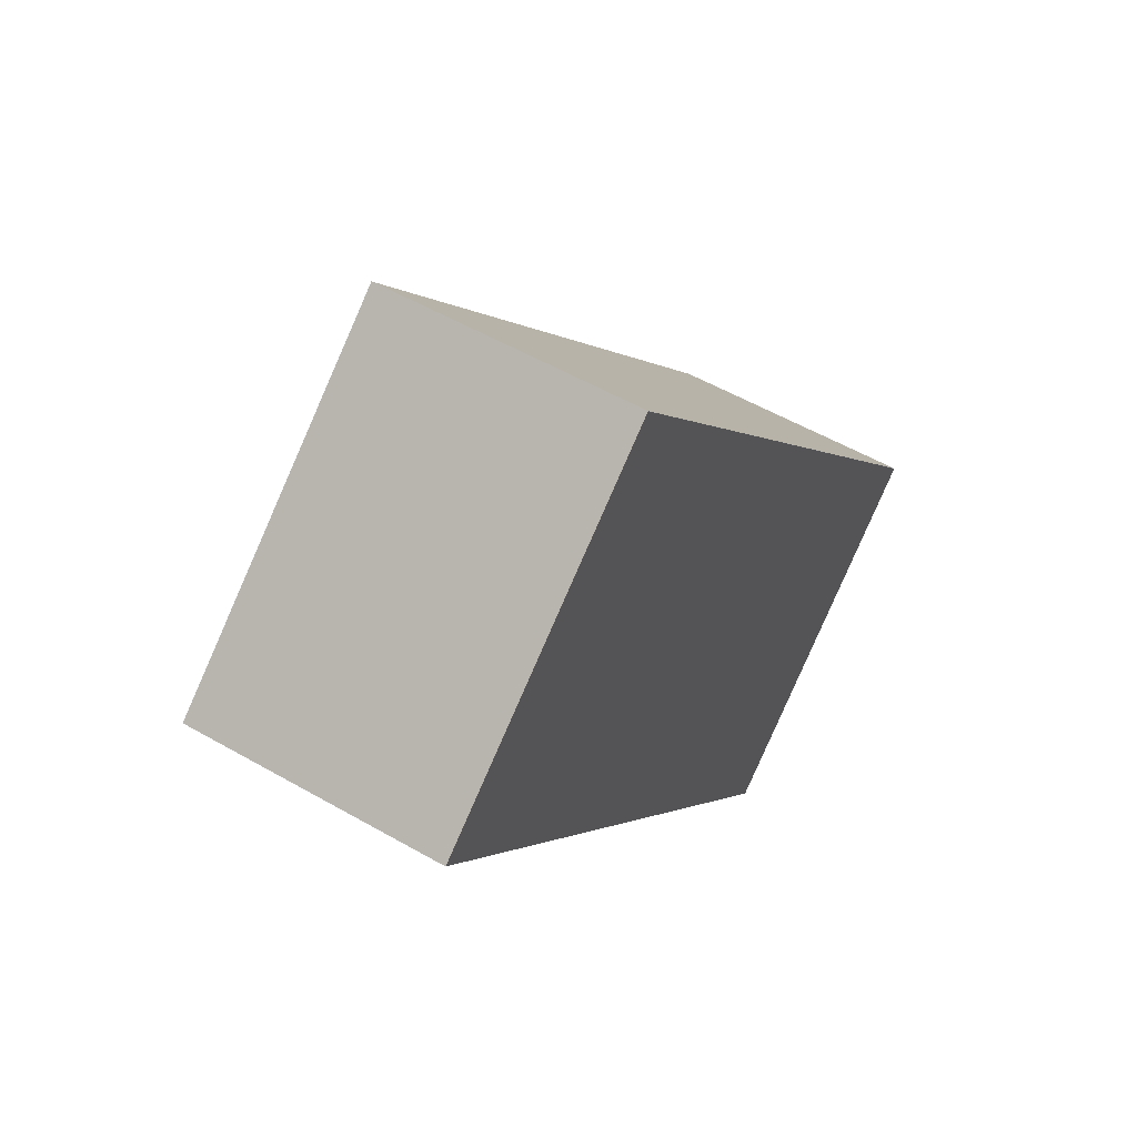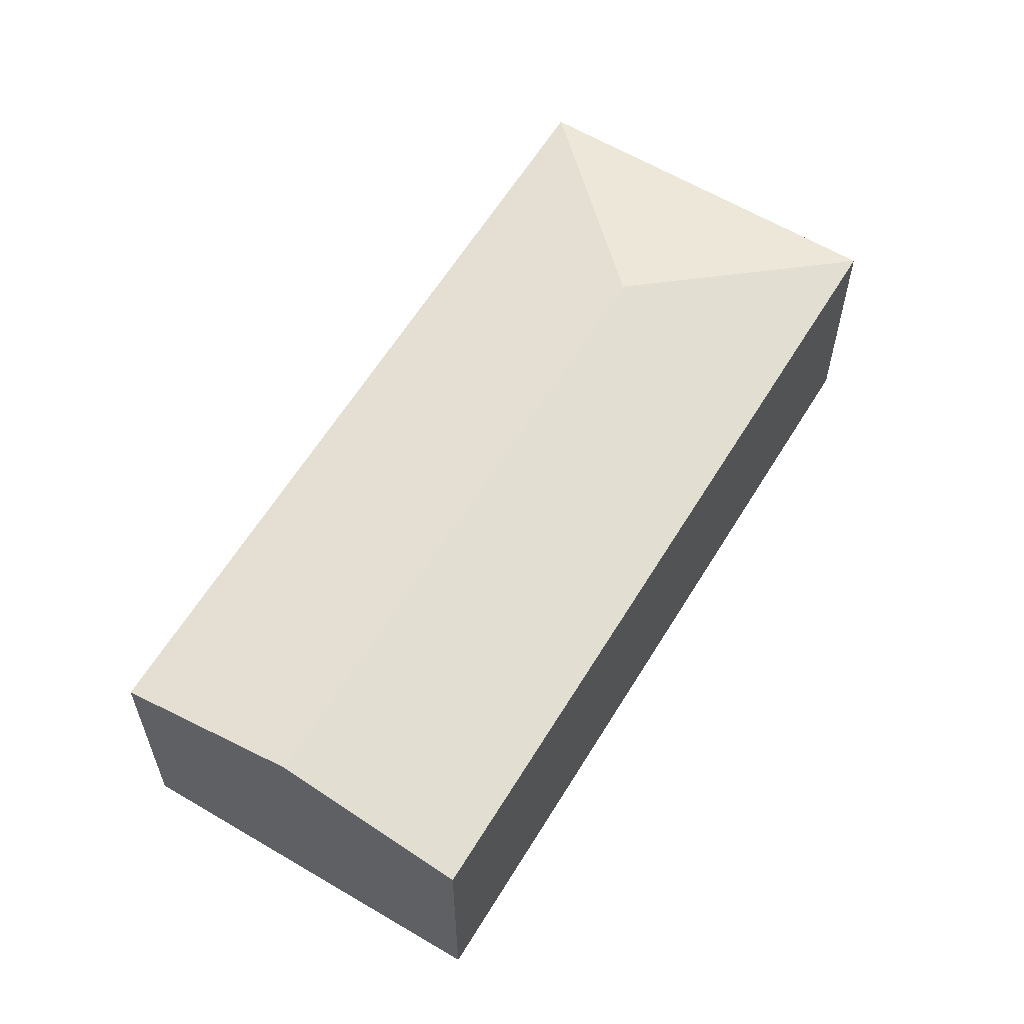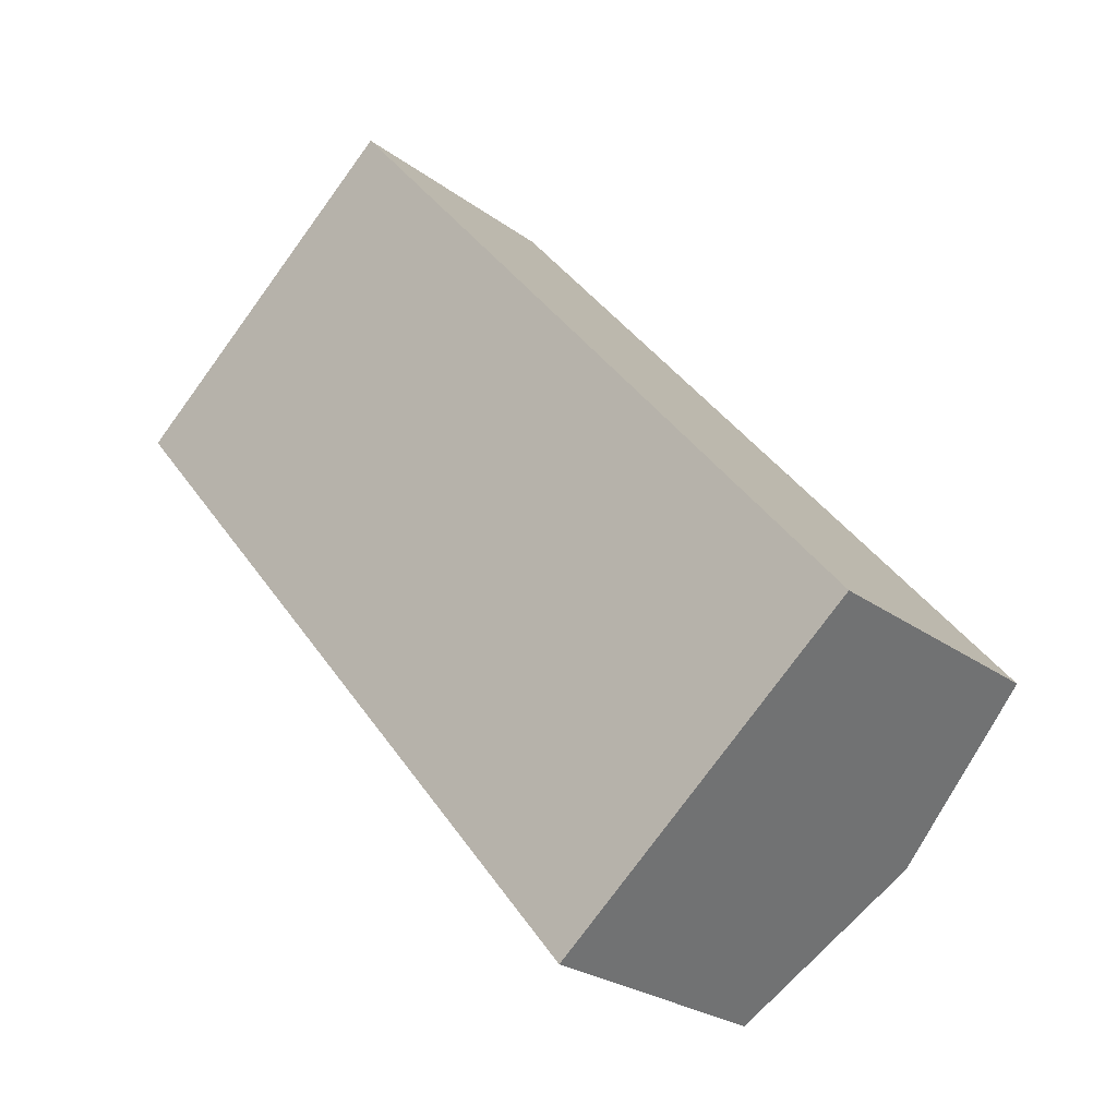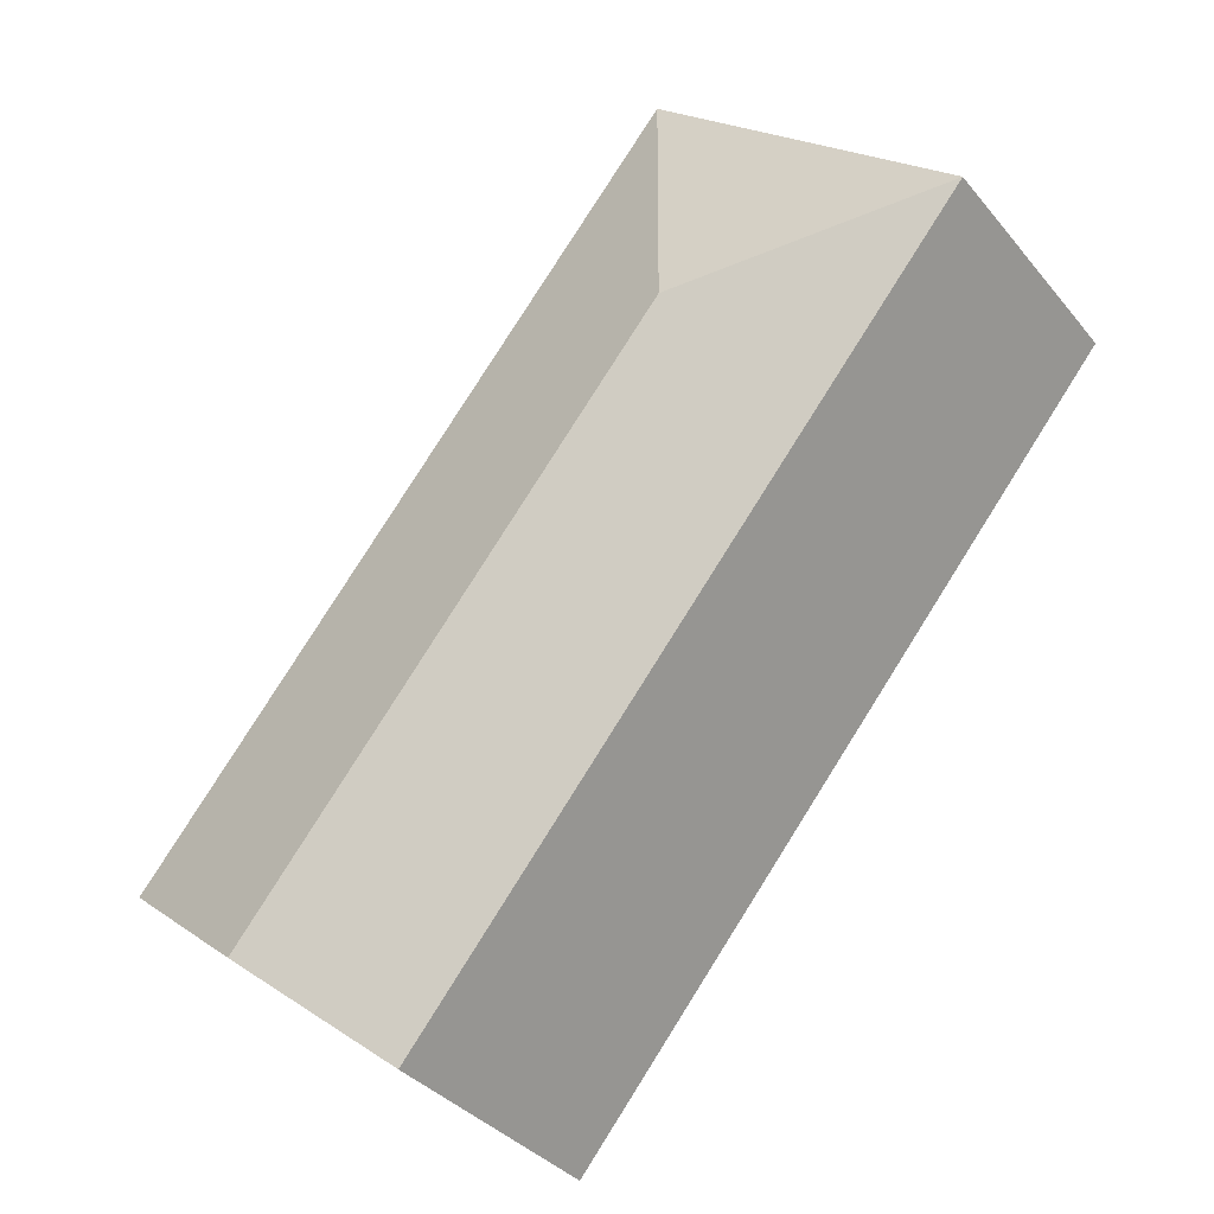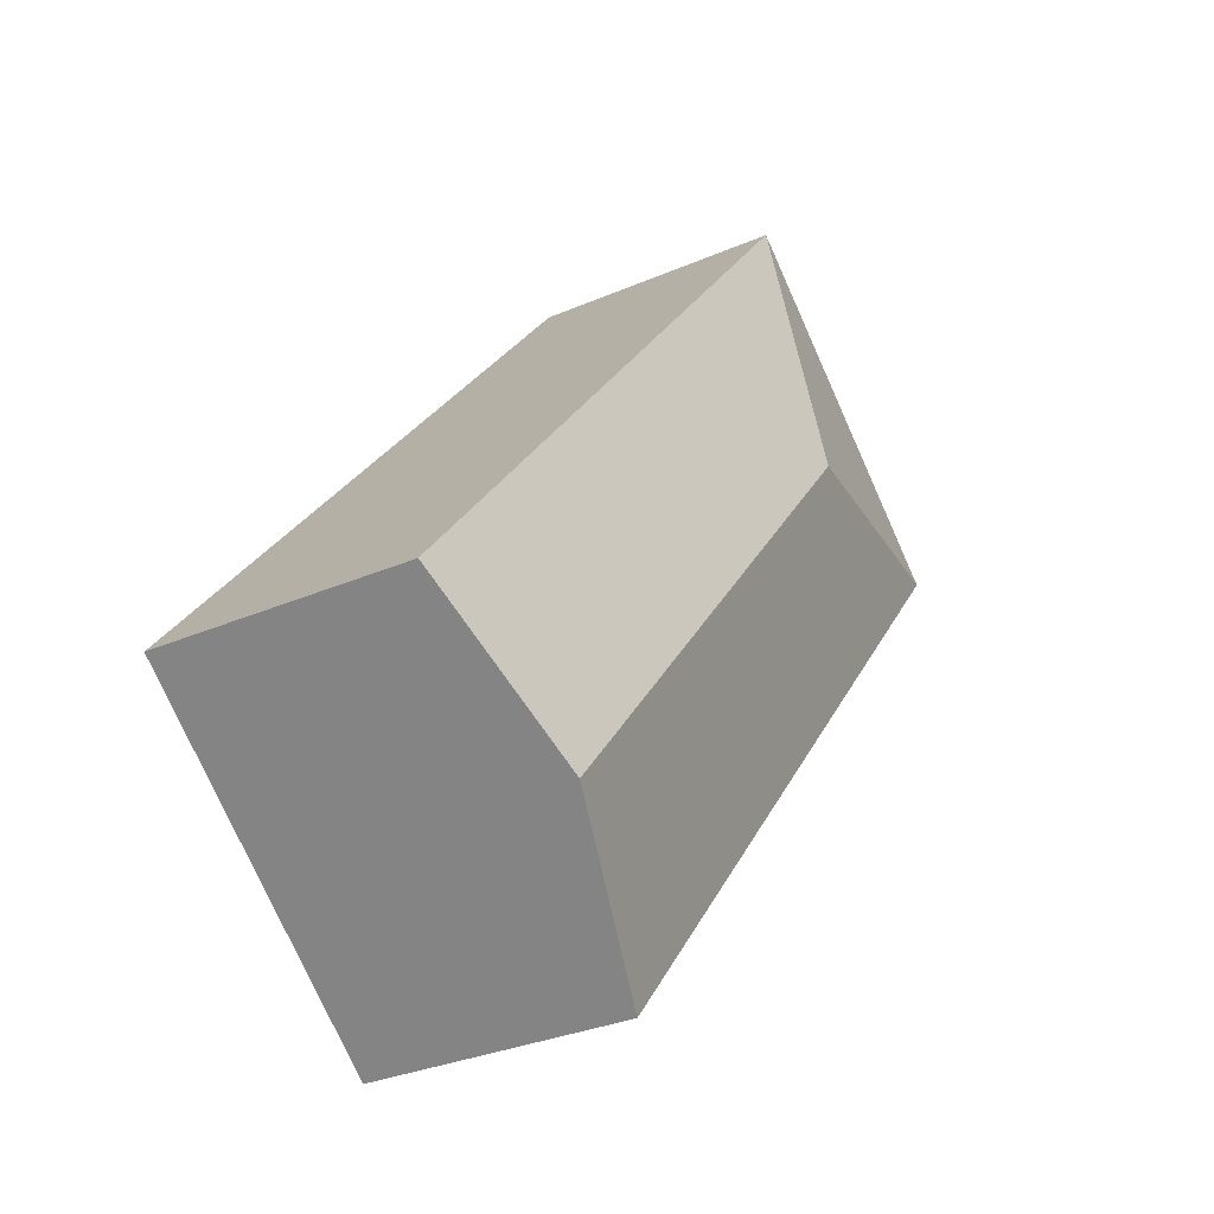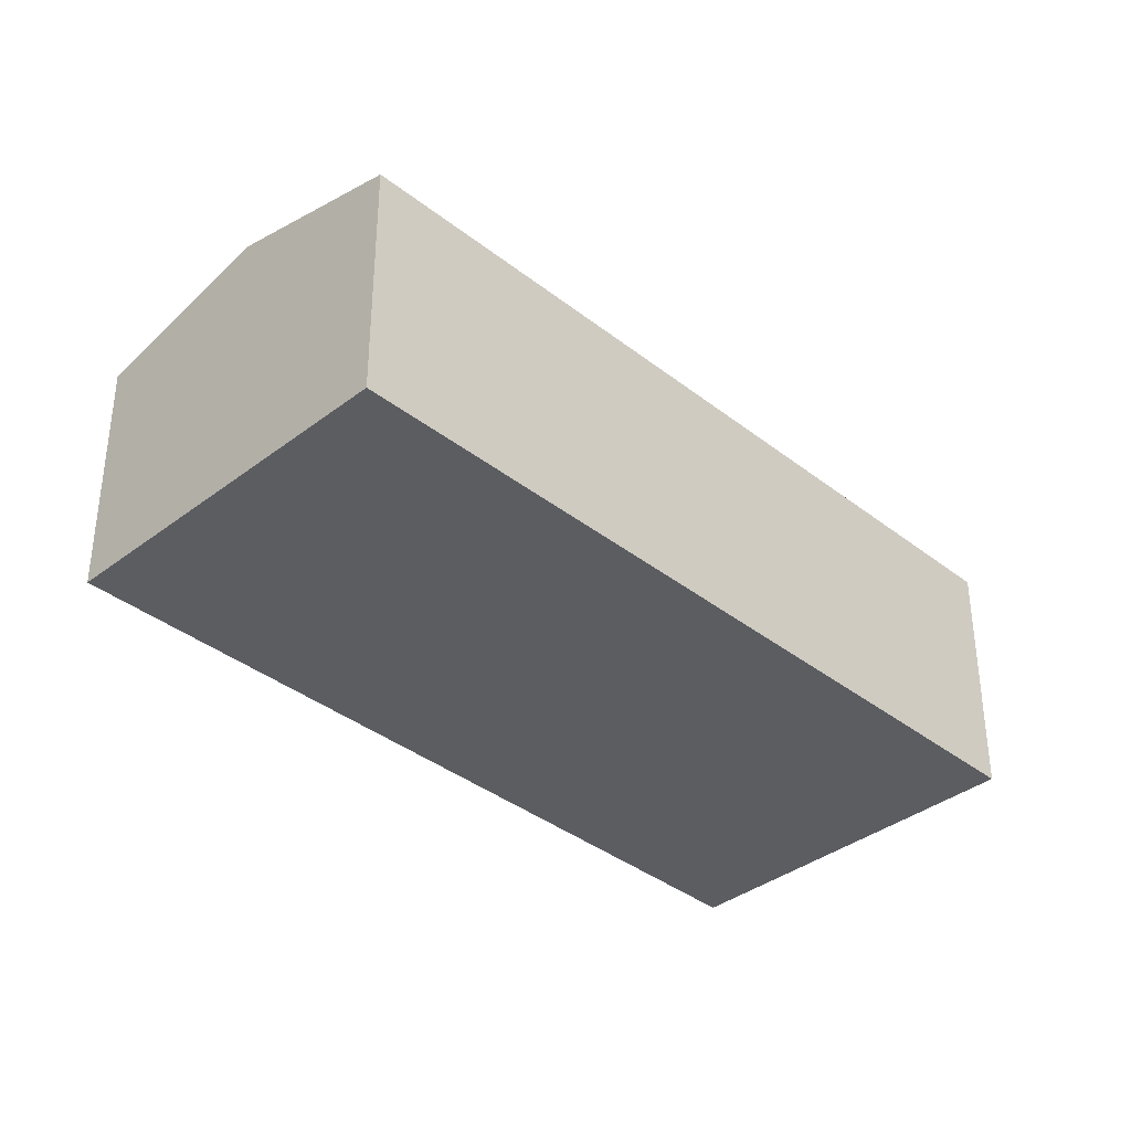
<metadata>
{"format":"obj","ext":"obj","renderer":"f3d","projection":"perspective","resolution":1024,"background":"white","views":[{"elev":53.9,"azim":-58.5,"up":"+Z"},{"elev":61.0,"azim":171.6,"up":"+Y"},{"elev":-25.1,"azim":40.2,"up":"+Z"},{"elev":-35.4,"azim":-146.4,"up":"+Z"},{"elev":-31.0,"azim":121.9,"up":"+Z"},{"elev":-37.0,"azim":-174.9,"up":"+Y"}]}
</metadata>
<code>
v  4.18 1.923 -5.051
v  2.072 2.249 -0.196
v  5.314 2.249 -4.113
v  0 1.923 1.177e-16
v  2.268 1.923 1.876
v  6.448 1.923 -3.175
v  4.18 3.093e-16 -5.051
v  0 0 0
v  2.268 -1.149e-16 1.876
v  6.448 1.944e-16 -3.175
v  5.314 2.518e-16 -4.113
g defaultobject
f 1 2 3
f 2 1 4
f 3 5 6
f 5 3 2
f 2 4 5
f 7 4 1
f 4 7 8
f 8 5 4
f 5 8 9
f 9 6 5
f 6 9 10
f 3 7 1
f 7 3 6
f 7 6 11
f 11 6 10
f 7 9 8
f 9 7 11
f 9 11 10

</code>
